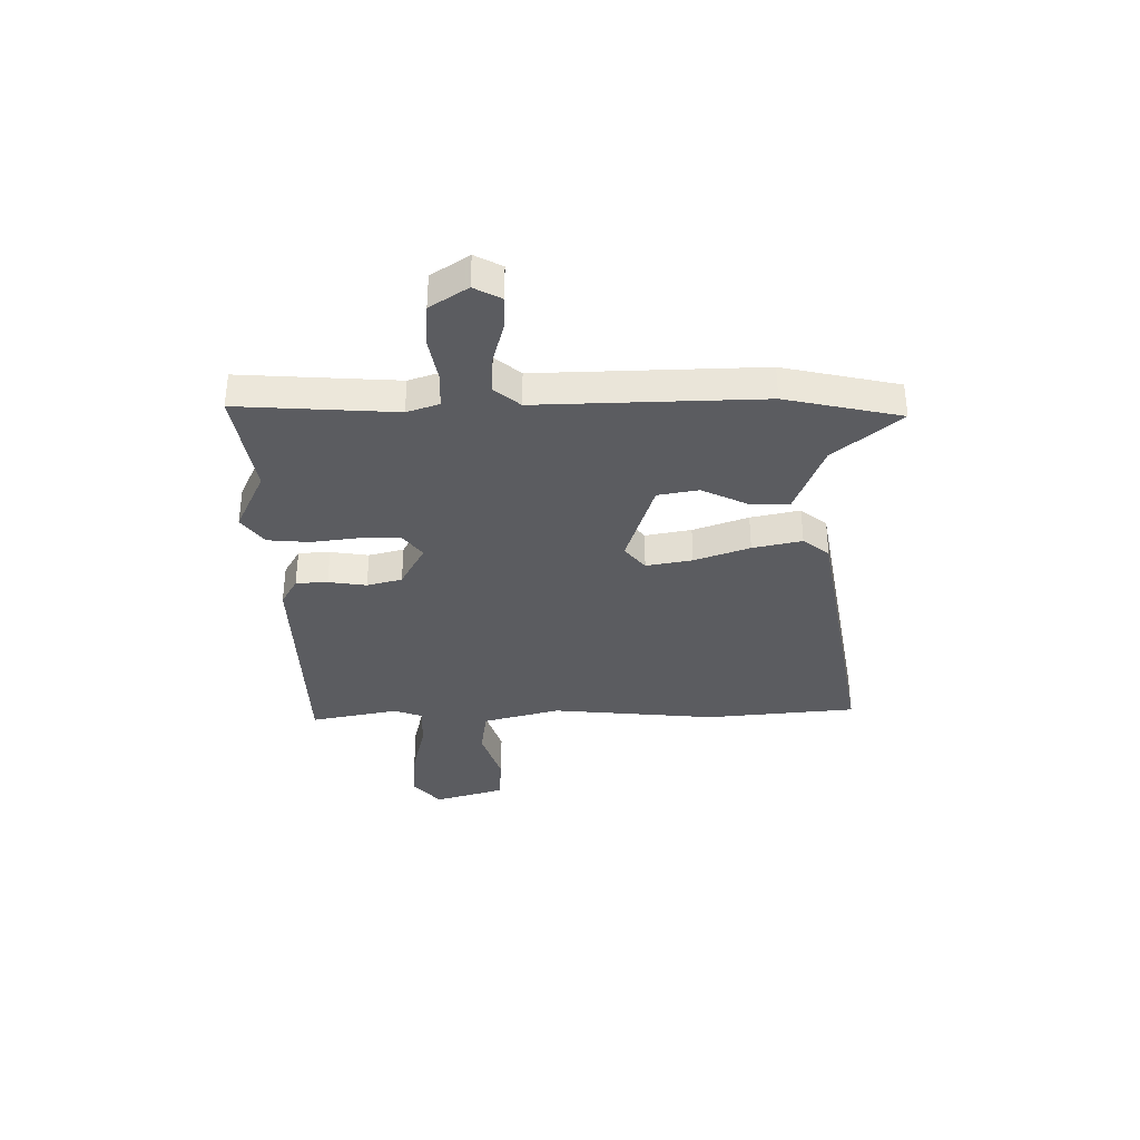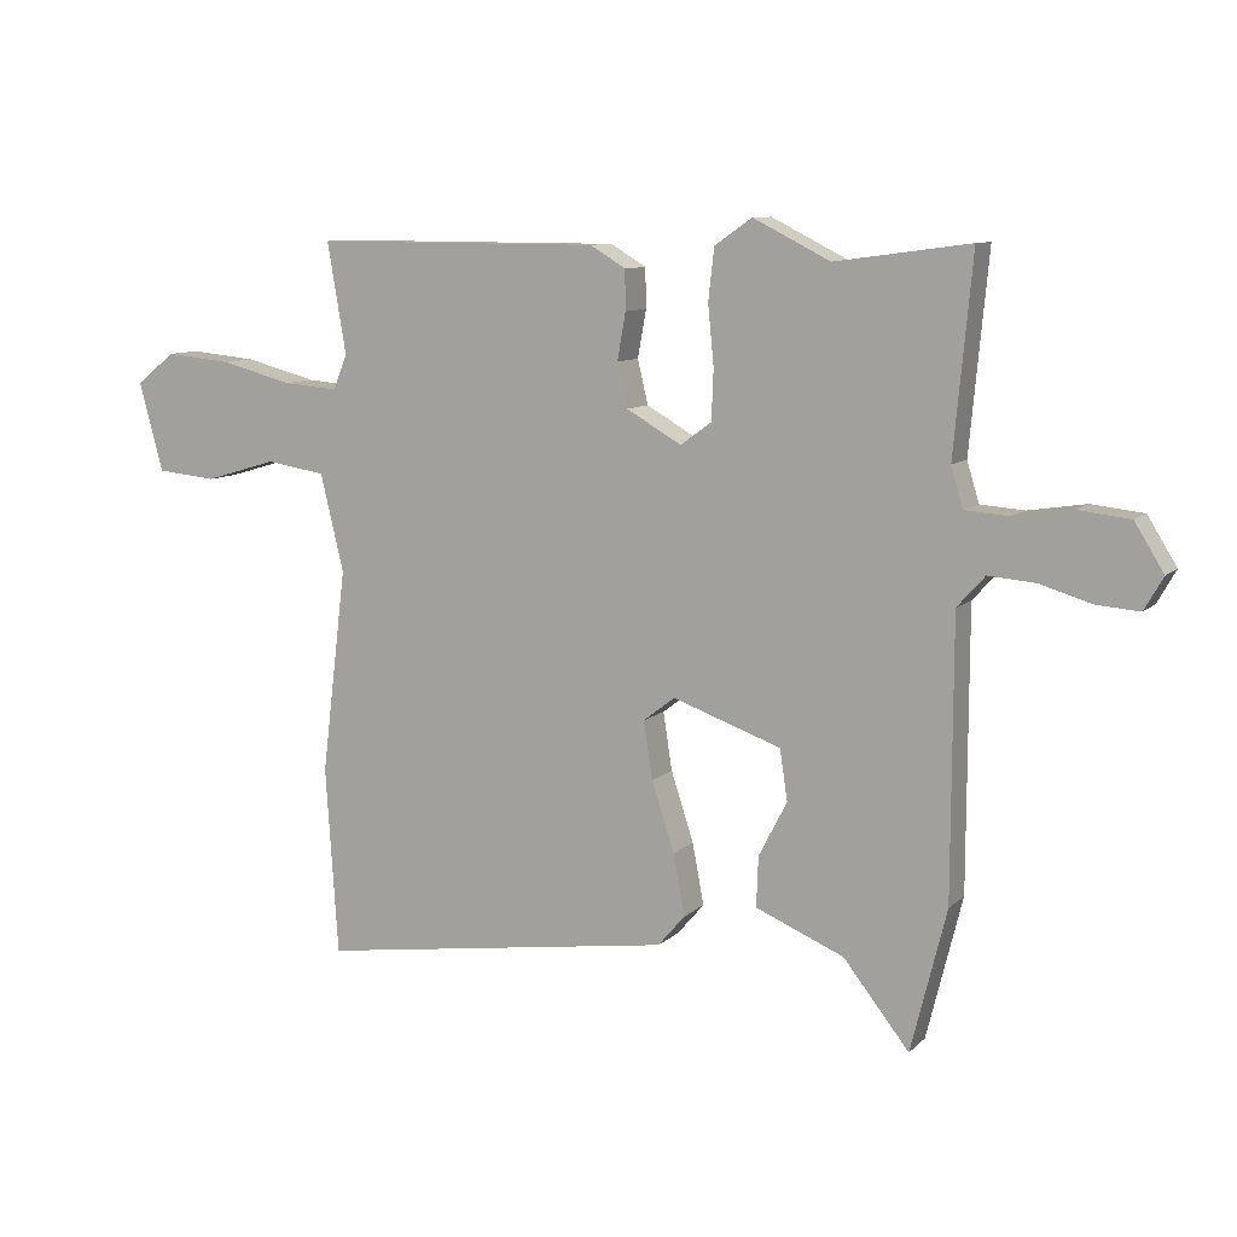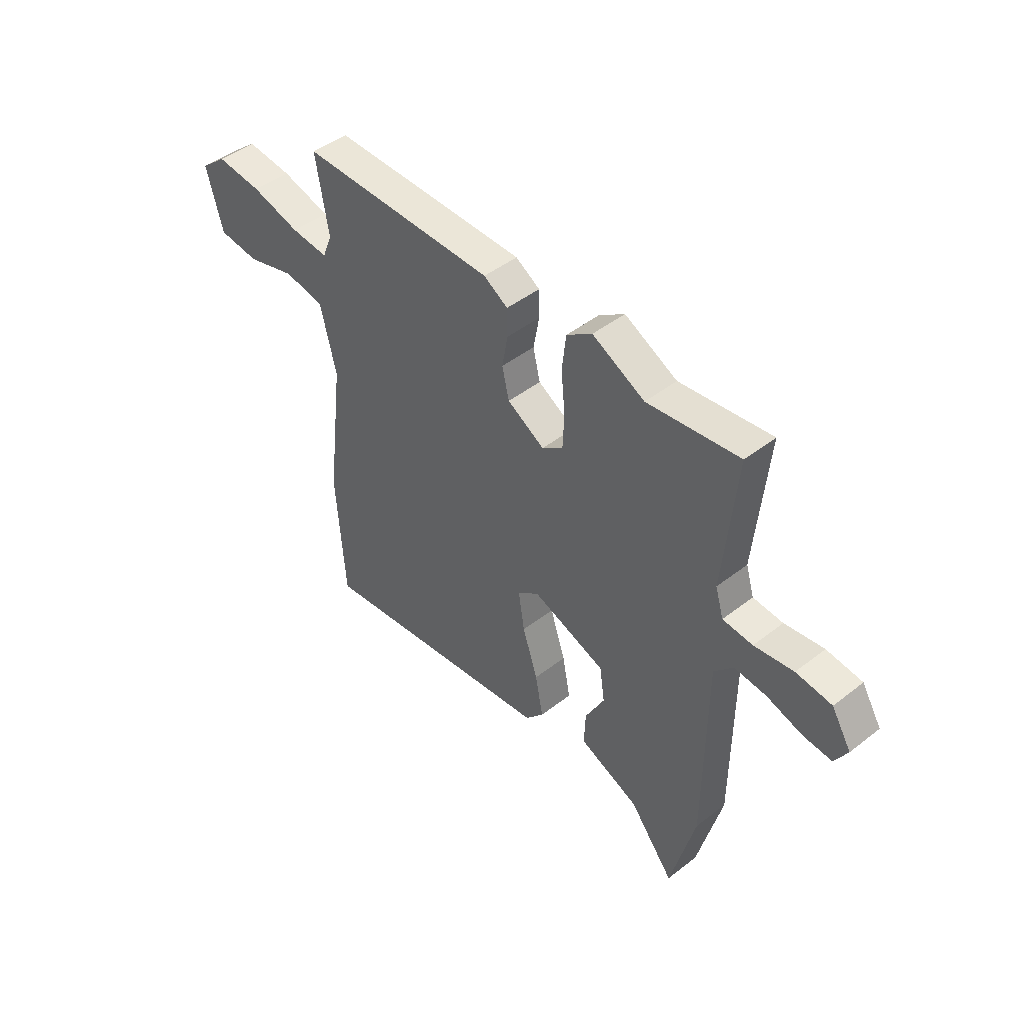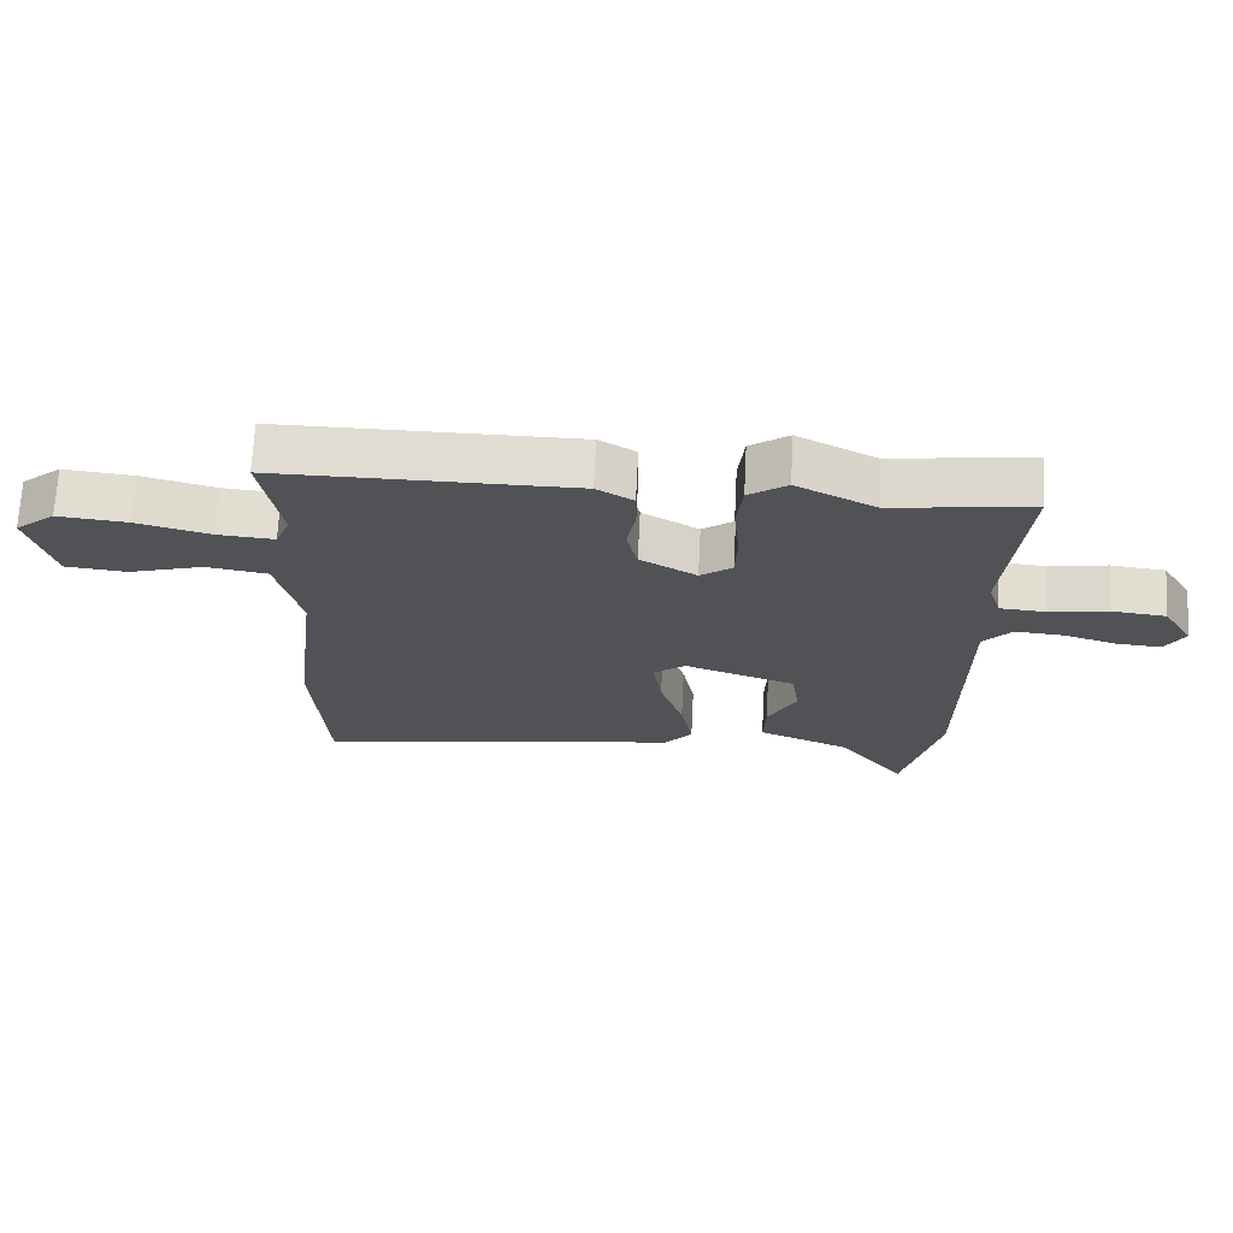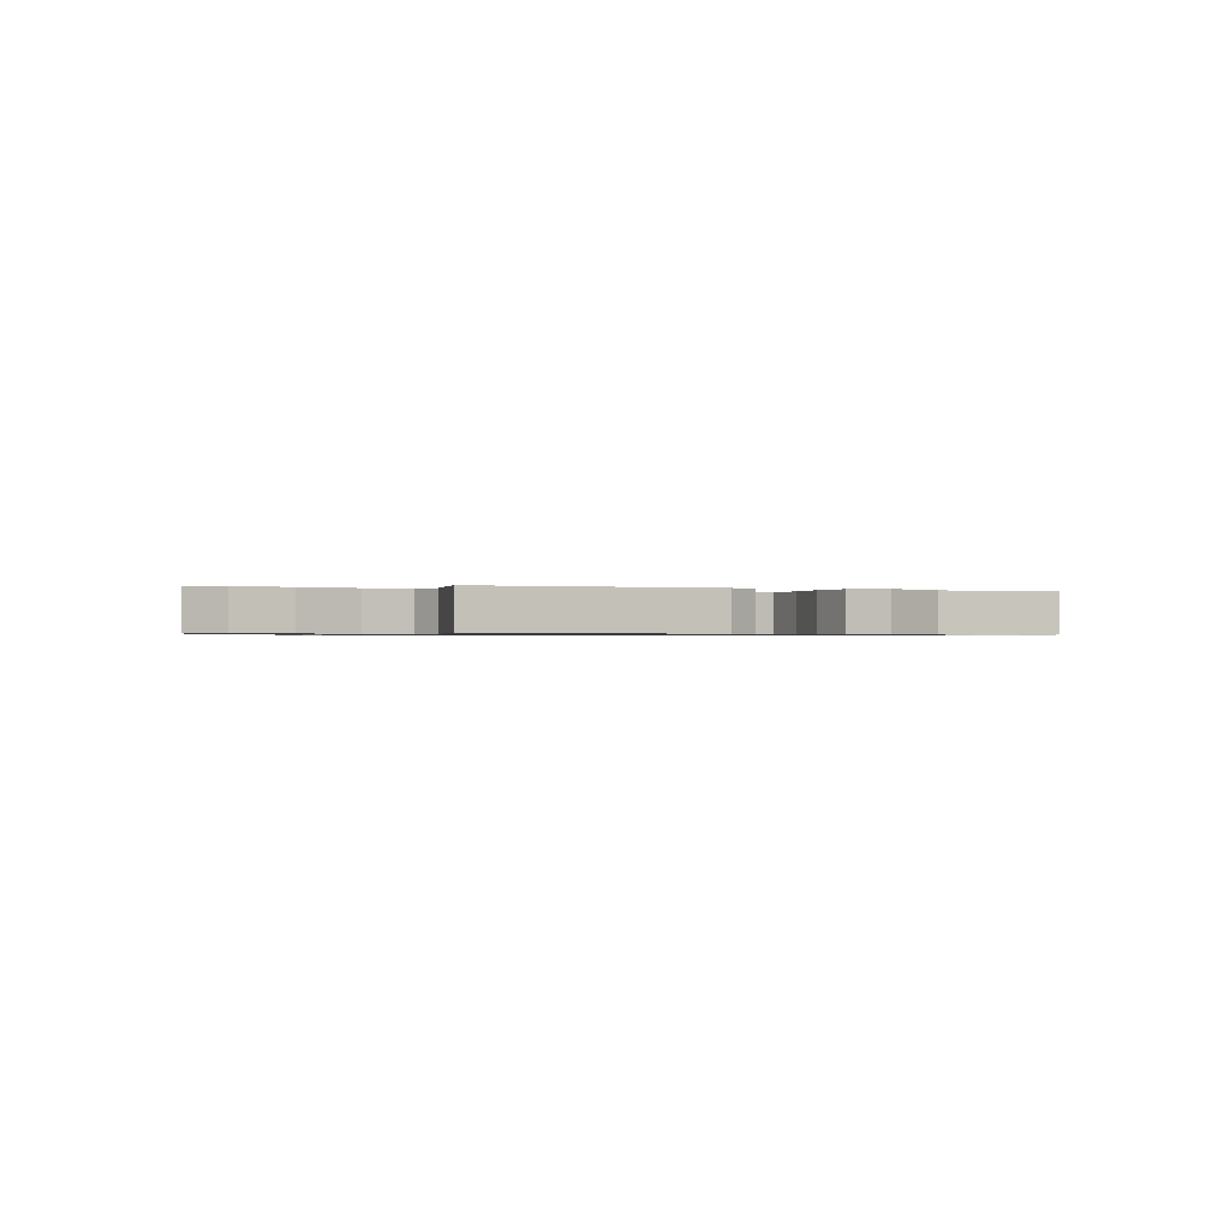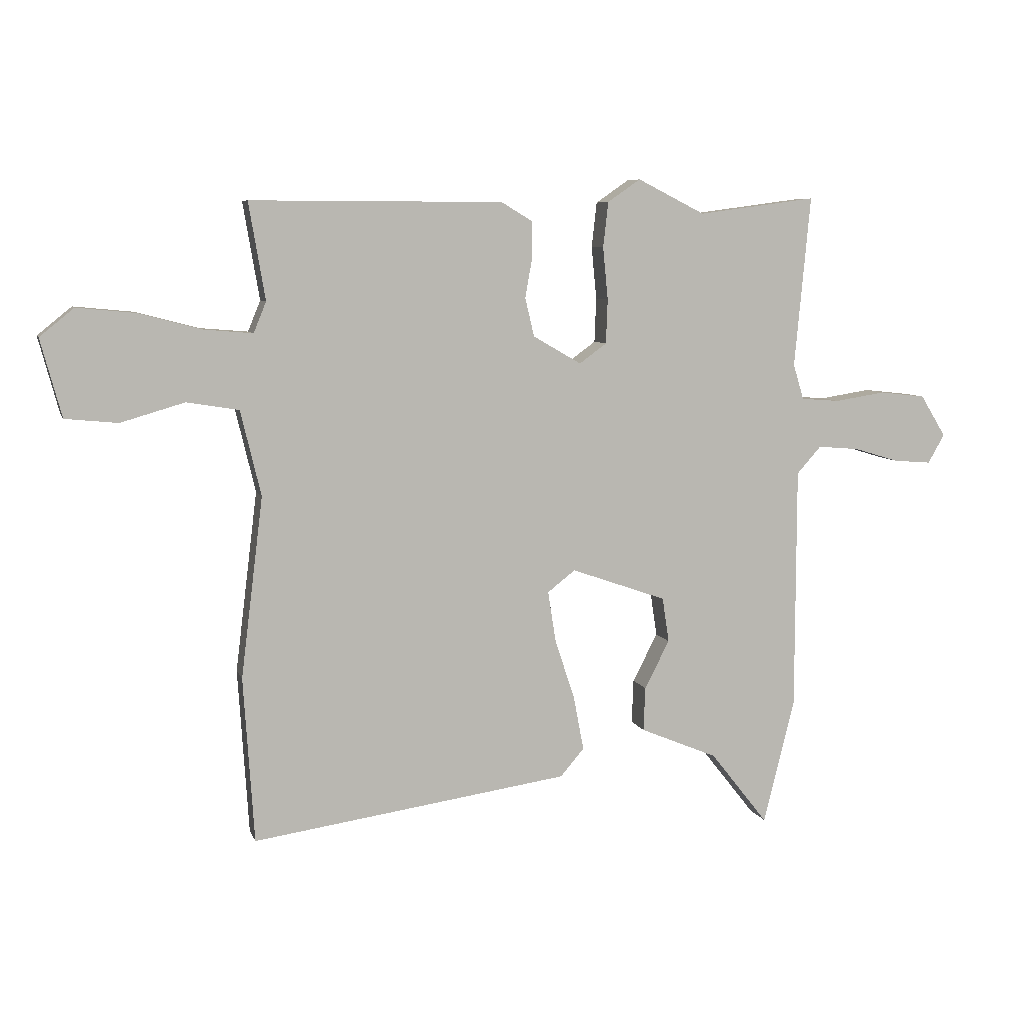
<metadata>
{"format":"obj","ext":"obj","renderer":"f3d","projection":"perspective","resolution":1024,"background":"white","views":[{"elev":-35.1,"azim":92.3,"up":"+Y"},{"elev":9.5,"azim":25.6,"up":"+Z"},{"elev":45.9,"azim":48.2,"up":"+Z"},{"elev":69.1,"azim":2.9,"up":"+Z"},{"elev":-0.7,"azim":-21.8,"up":"+Y"},{"elev":7.1,"azim":-14.8,"up":"+Z"}]}
</metadata>
<code>
v 0.328 0.07 0.477
v 0.536 0.07 0.505
v 0.508 0.07 0.203
v 0.527 0.07 0.141
v 0.595 0.07 0.136
v 0.684 0.07 0.15
v 0.765 0.07 0.141
v 0.81 0.07 0.068
v 0.781 0.07 0.017
v 0.715 0.07 0.022
v 0.635 0.07 0.046
v 0.562 0.07 0.052
v 0.519 0.07 0.004
v 0.518 0.07 -0.426
v 0.463 0.07 -0.647
v 0.361 0.07 -0.518
v 0.224 0.07 -0.461
v 0.227 0.07 -0.383
v 0.271 0.07 -0.298
v 0.259 0.07 -0.219
v 0.091 0.07 -0.16
v 0.042 0.07 -0.198
v 0.056 0.07 -0.287
v 0.091 0.07 -0.394
v 0.109 0.07 -0.489
v 0.067 0.07 -0.538
v -0.492 0.07 -0.619
v -0.511 0.07 -0.327
v -0.472 0.07 -0.009
v -0.508 0.07 0.141
v -0.6 0.07 0.156
v -0.712 0.07 0.123
v -0.805 0.07 0.132
v -0.842 0.07 0.269
v -0.782 0.07 0.318
v -0.678 0.07 0.308
v -0.567 0.07 0.279
v -0.482 0.07 0.272
v -0.46 0.07 0.326
v -0.489 0.07 0.497
v -0.044 0.07 0.496
v 0.011 0.07 0.463
v 0.012 0.07 0.402
v -0.001 0.07 0.329
v 0.015 0.07 0.261
v 0.1 0.07 0.212
v 0.148 0.07 0.247
v 0.151 0.07 0.325
v 0.142 0.07 0.417
v 0.151 0.07 0.497
v 0.209 0.07 0.537
v 0.328 0 0.477
v 0.536 0 0.505
v 0.508 0 0.203
v 0.527 0 0.141
v 0.595 0 0.136
v 0.684 0 0.15
v 0.765 0 0.141
v 0.81 0 0.068
v 0.781 0 0.017
v 0.715 0 0.022
v 0.635 0 0.046
v 0.562 0 0.052
v 0.519 0 0.004
v 0.518 0 -0.426
v 0.463 0 -0.647
v 0.361 0 -0.518
v 0.224 0 -0.461
v 0.227 0 -0.383
v 0.271 0 -0.298
v 0.259 0 -0.219
v 0.091 0 -0.16
v 0.042 0 -0.198
v 0.056 0 -0.287
v 0.091 0 -0.394
v 0.109 0 -0.489
v 0.067 0 -0.538
v -0.492 0 -0.619
v -0.511 0 -0.327
v -0.472 0 -0.009
v -0.508 0 0.141
v -0.6 0 0.156
v -0.712 0 0.123
v -0.805 0 0.132
v -0.842 0 0.269
v -0.782 0 0.318
v -0.678 0 0.308
v -0.567 0 0.279
v -0.482 0 0.272
v -0.46 0 0.326
v -0.489 0 0.497
v -0.044 0 0.496
v 0.011 0 0.463
v 0.012 0 0.402
v -0.001 0 0.329
v 0.015 0 0.261
v 0.1 0 0.212
v 0.148 0 0.247
v 0.151 0 0.325
v 0.142 0 0.417
v 0.151 0 0.497
v 0.209 0 0.537
f 50 51 1
f 49 50 1
f 48 49 1
f 1 2 3
f 48 1 3
f 47 48 3
f 46 47 3 4
f 42 43 44
f 41 42 44
f 40 41 44
f 39 40 44
f 38 39 44 45
f 35 36 37
f 34 35 37
f 33 34 37
f 32 33 37
f 31 32 37
f 30 31 37 38
f 38 45 46
f 30 38 46
f 29 30 46
f 27 28 29
f 26 27 29
f 25 26 29
f 24 25 29
f 23 24 29
f 16 17 18 19
f 16 19 20
f 15 16 20
f 14 15 20
f 13 14 20
f 12 13 20 21
f 9 10 11
f 8 9 11
f 7 8 11
f 6 7 11
f 5 6 11
f 4 5 11 12
f 46 4 12 21
f 22 23 29
f 21 22 29 46
f 52 102 101
f 52 101 100
f 52 100 99
f 54 53 52
f 54 52 99
f 54 99 98
f 55 54 98 97
f 95 94 93
f 95 93 92
f 95 92 91
f 95 91 90
f 96 95 90 89
f 88 87 86
f 88 86 85
f 88 85 84
f 88 84 83
f 88 83 82
f 89 88 82 81
f 97 96 89
f 97 89 81
f 97 81 80
f 80 79 78
f 80 78 77
f 80 77 76
f 80 76 75
f 80 75 74
f 70 69 68 67
f 71 70 67
f 71 67 66
f 71 66 65
f 71 65 64
f 72 71 64 63
f 62 61 60
f 62 60 59
f 62 59 58
f 62 58 57
f 62 57 56
f 63 62 56 55
f 72 63 55 97
f 80 74 73
f 97 80 73 72
f 1 52 53 2
f 2 53 54 3
f 3 54 55 4
f 4 55 56 5
f 5 56 57 6
f 6 57 58 7
f 7 58 59 8
f 8 59 60 9
f 9 60 61 10
f 10 61 62 11
f 11 62 63 12
f 12 63 64 13
f 13 64 65 14
f 14 65 66 15
f 15 66 67 16
f 16 67 68 17
f 17 68 69 18
f 18 69 70 19
f 19 70 71 20
f 20 71 72 21
f 21 72 73 22
f 22 73 74 23
f 23 74 75 24
f 24 75 76 25
f 25 76 77 26
f 26 77 78 27
f 27 78 79 28
f 28 79 80 29
f 29 80 81 30
f 30 81 82 31
f 31 82 83 32
f 32 83 84 33
f 33 84 85 34
f 34 85 86 35
f 35 86 87 36
f 36 87 88 37
f 37 88 89 38
f 38 89 90 39
f 39 90 91 40
f 40 91 92 41
f 41 92 93 42
f 42 93 94 43
f 43 94 95 44
f 44 95 96 45
f 45 96 97 46
f 46 97 98 47
f 47 98 99 48
f 48 99 100 49
f 49 100 101 50
f 50 101 102 51
f 51 102 52 1

</code>
